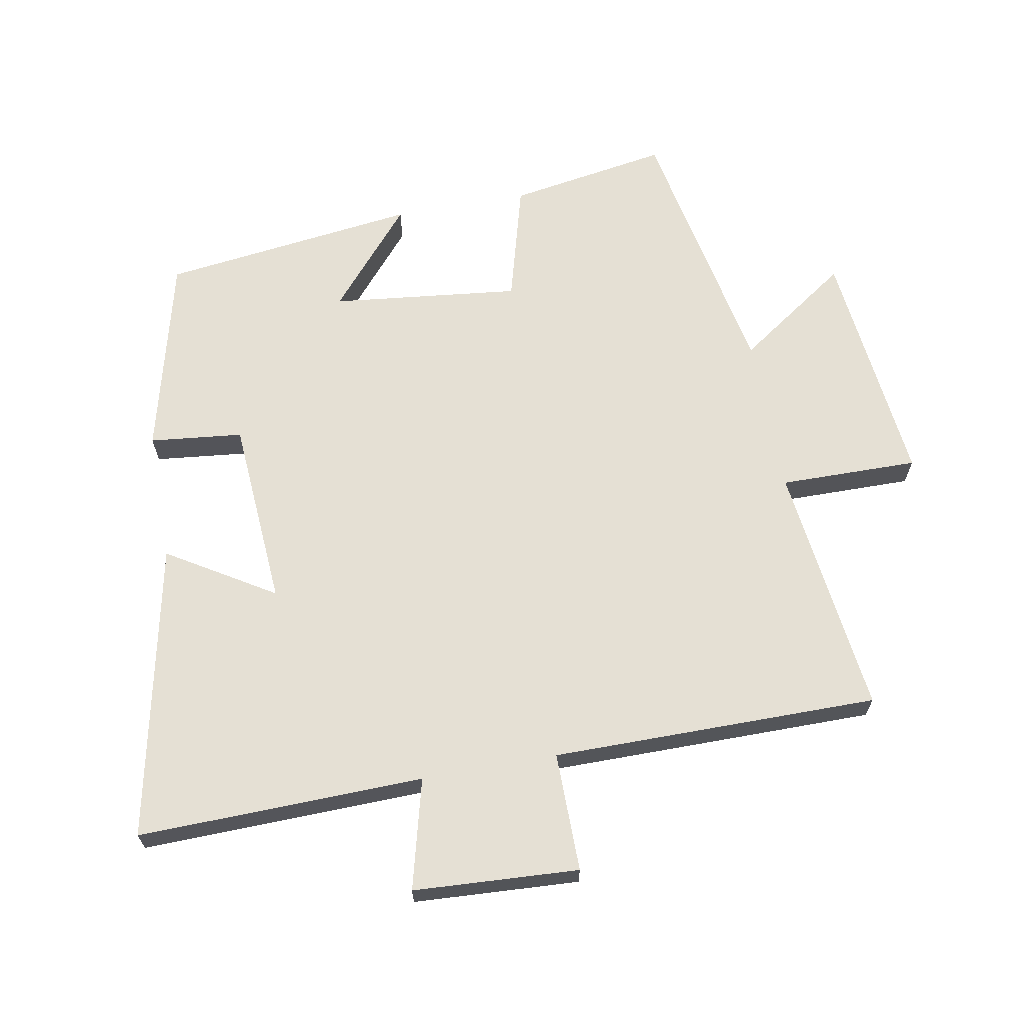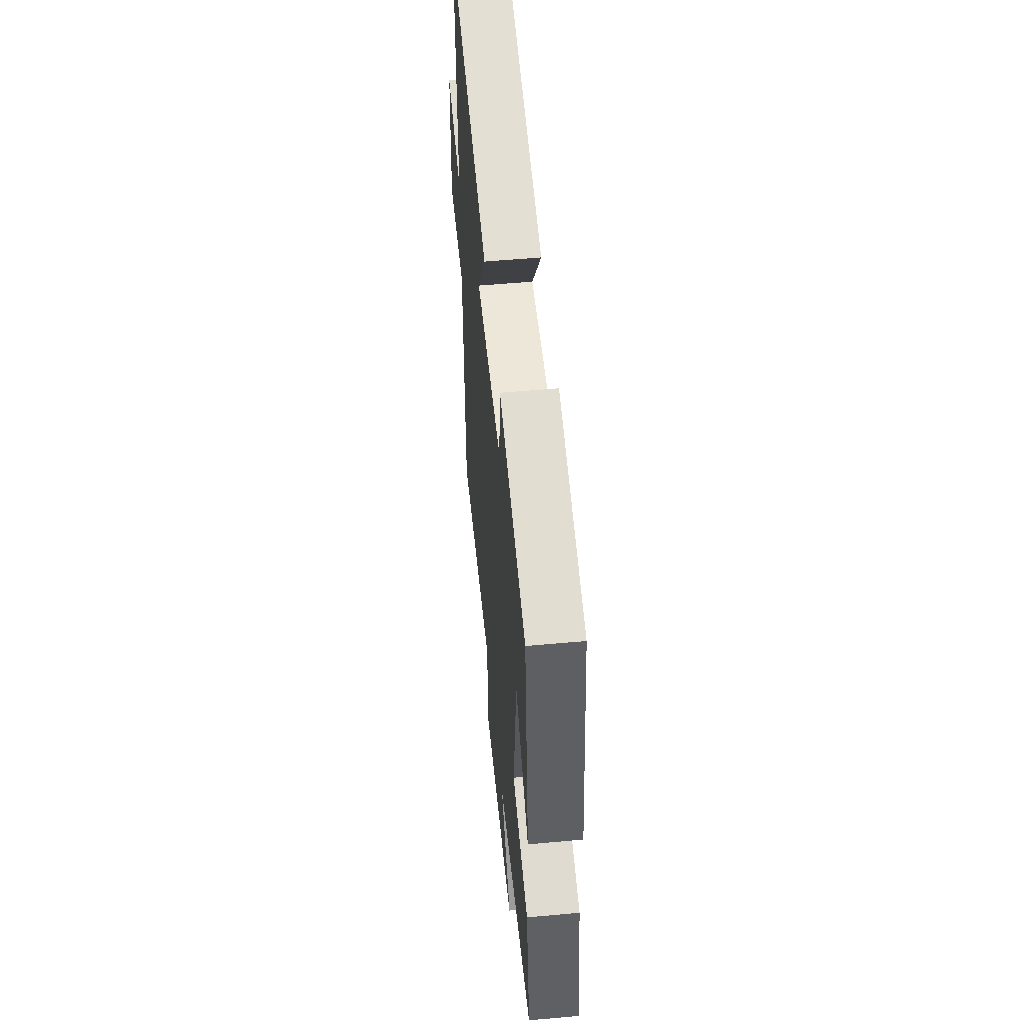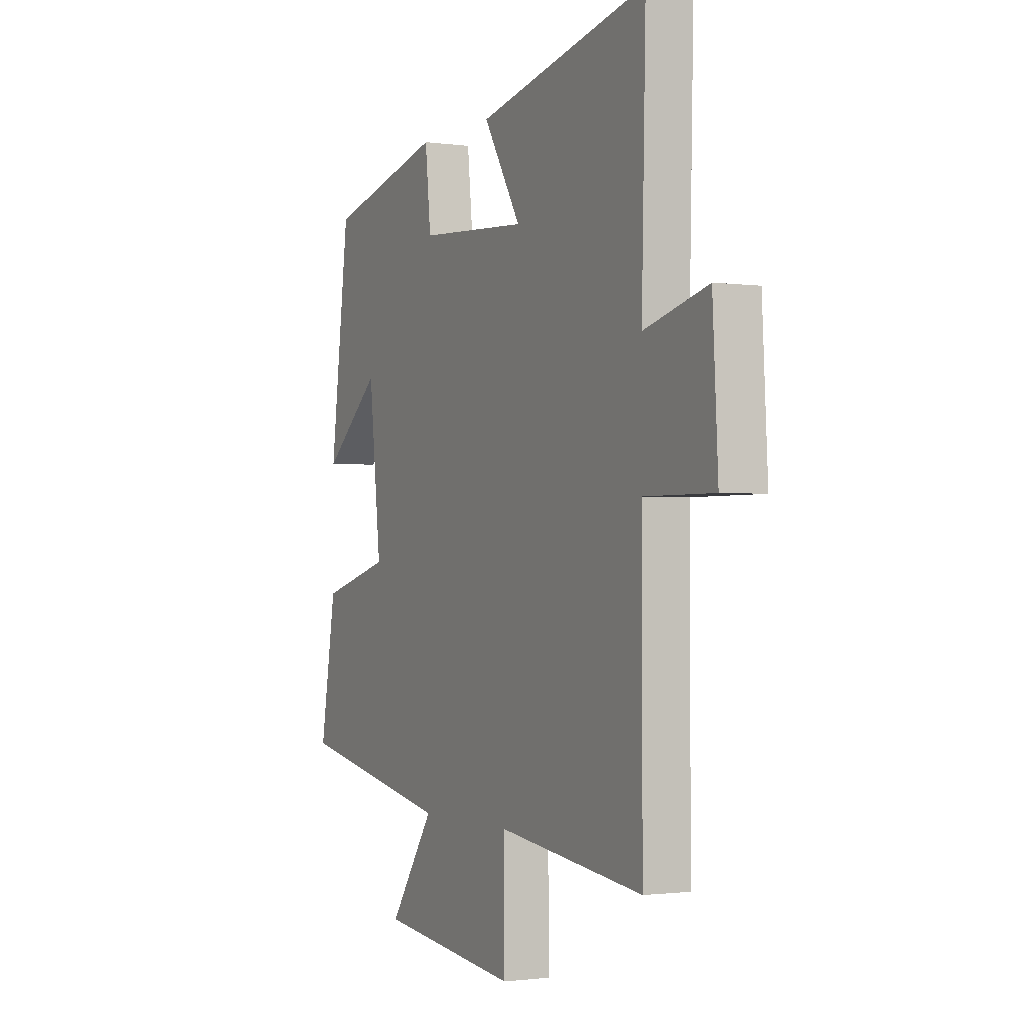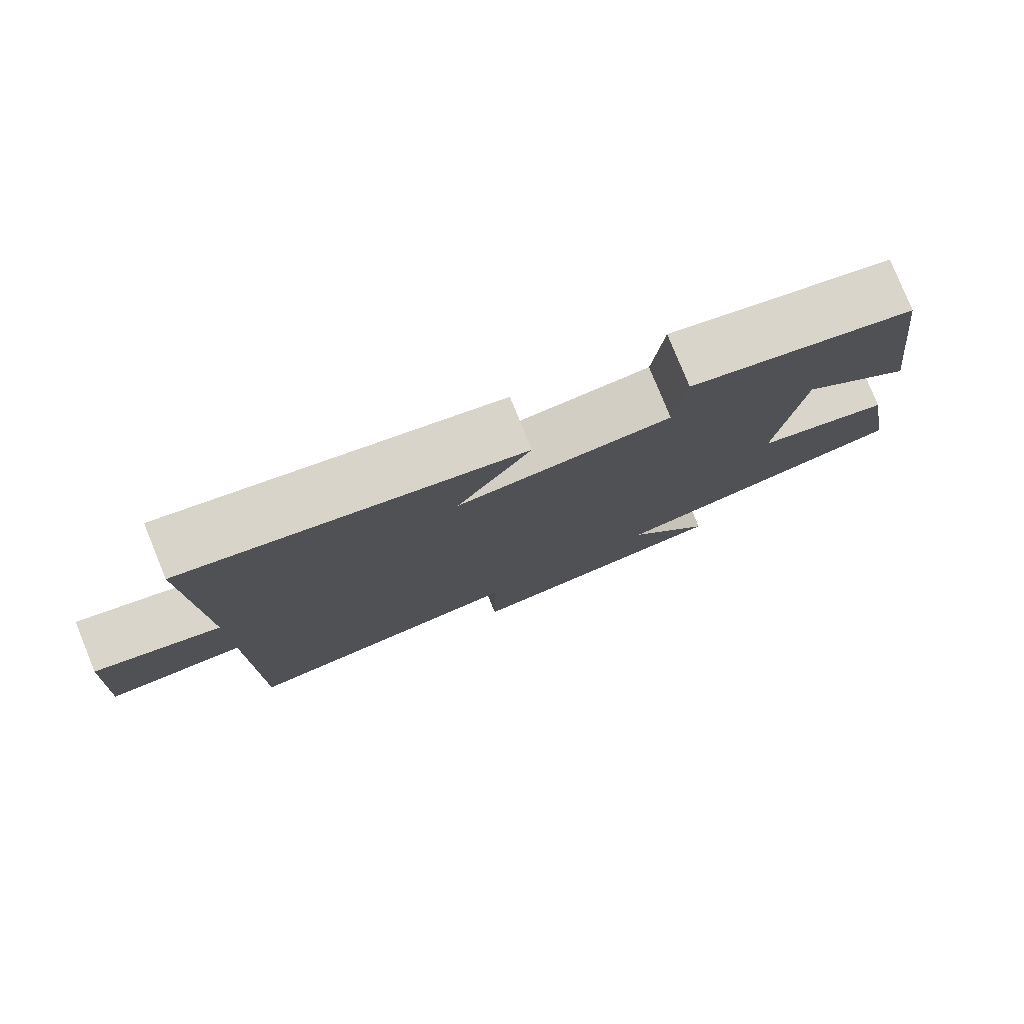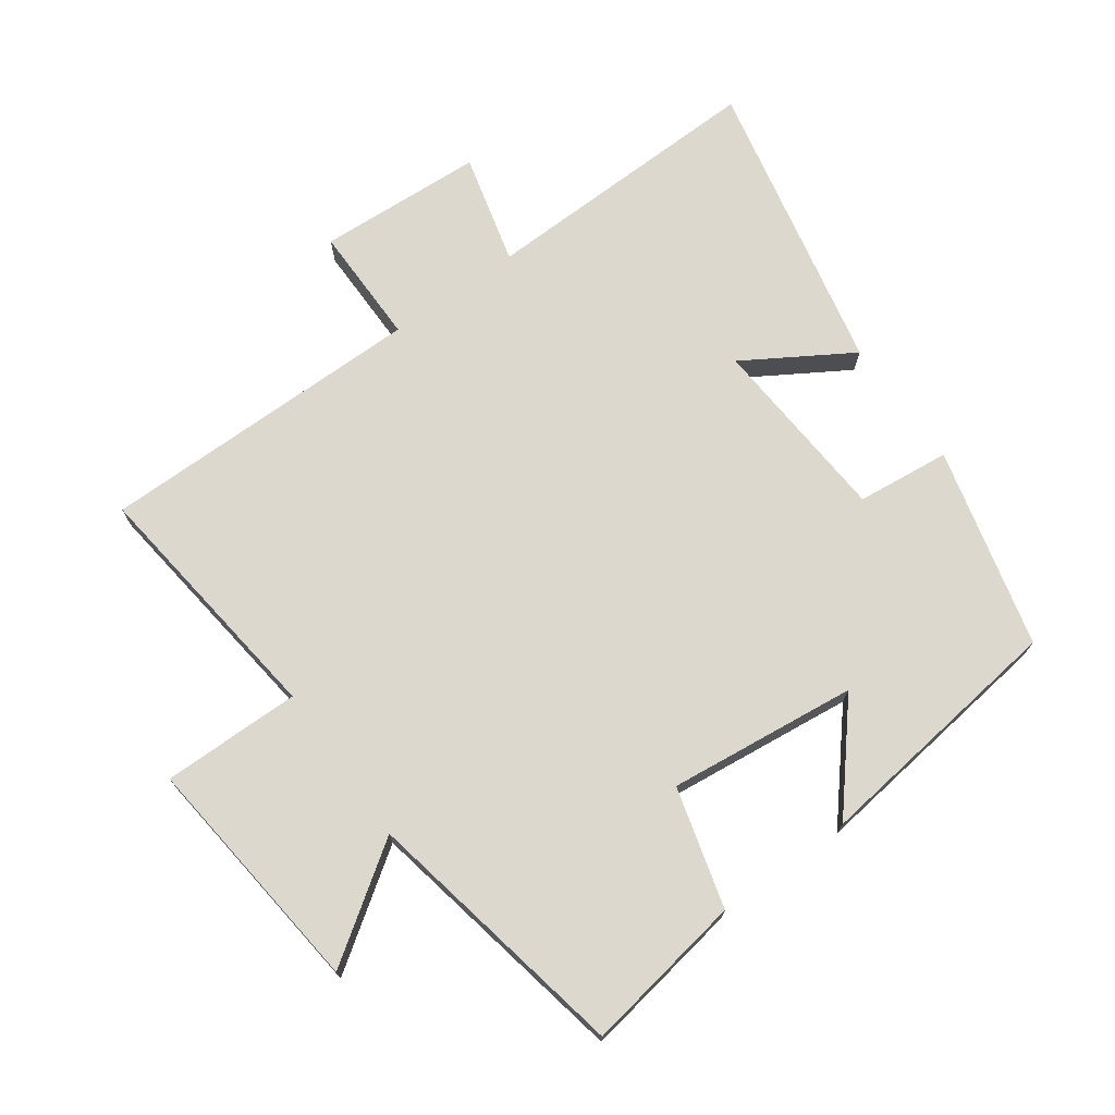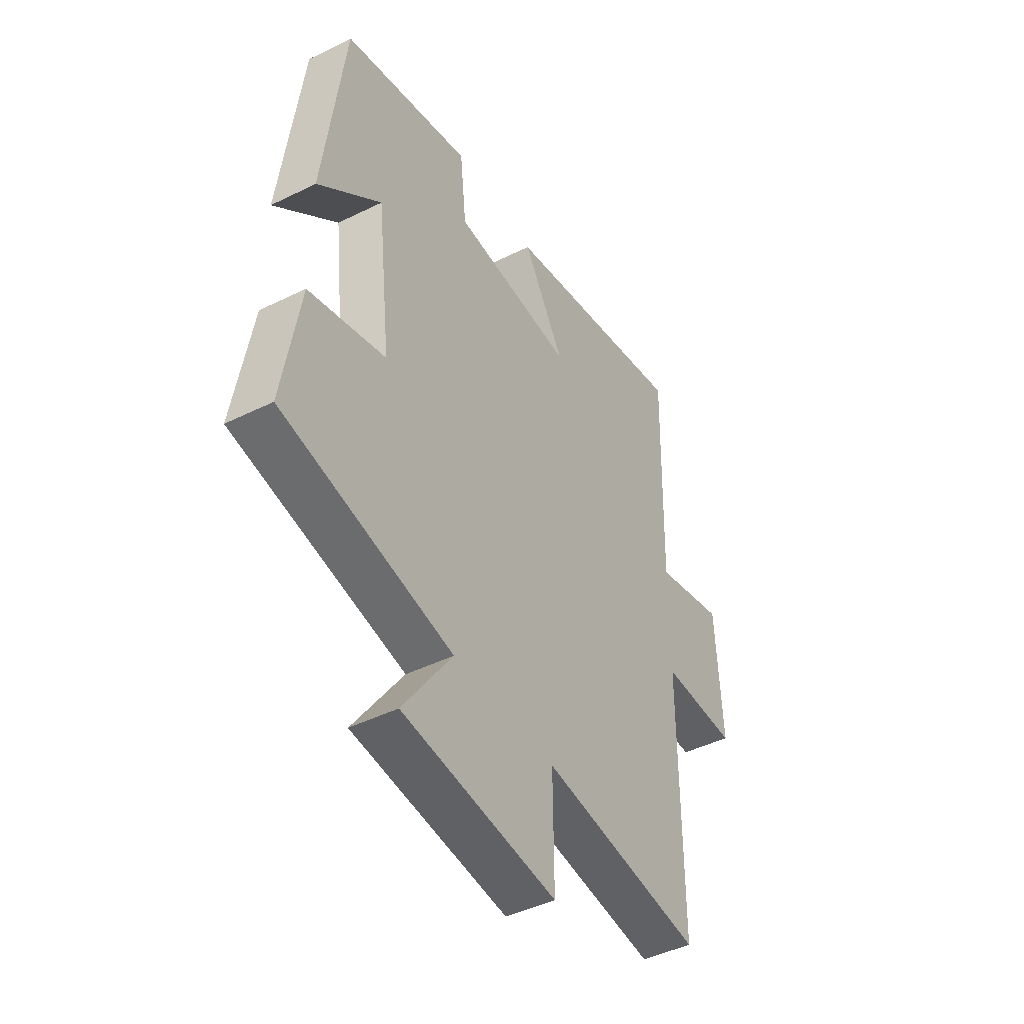
<metadata>
{"format":"obj","ext":"obj","renderer":"f3d","projection":"perspective","resolution":1024,"background":"white","views":[{"elev":65.7,"azim":79.7,"up":"+Y"},{"elev":55.1,"azim":-95.5,"up":"+Z"},{"elev":-1.5,"azim":63.1,"up":"+Z"},{"elev":79.5,"azim":157.8,"up":"+Z"},{"elev":72.4,"azim":-125.7,"up":"+Y"},{"elev":-44.7,"azim":-60.1,"up":"+Z"}]}
</metadata>
<code>
v -0.541 0.07 -0.421
v -0.5 0.07 -0.177
v -0.317 0.07 -0.127
v -0.349 0.07 0.161
v -0.5 0.07 0.033
v -0.45 0.07 0.424
v -0.145 0.07 0.5
v -0.13 0.07 0.358
v 0.158 0.07 0.338
v 0.059 0.07 0.5
v 0.511 0.07 0.595
v 0.5 0.07 0.159
v 0.668 0.07 0.202
v 0.682 0.07 -0.05
v 0.5 0.07 -0.049
v 0.5 0.07 -0.547
v 0.114 0.07 -0.5
v 0.116 0.07 -0.711
v -0.252 0.07 -0.671
v -0.134 0.07 -0.5
v -0.541 0 -0.421
v -0.5 0 -0.177
v -0.317 0 -0.127
v -0.349 0 0.161
v -0.5 0 0.033
v -0.45 0 0.424
v -0.145 0 0.5
v -0.13 0 0.358
v 0.158 0 0.338
v 0.059 0 0.5
v 0.511 0 0.595
v 0.5 0 0.159
v 0.668 0 0.202
v 0.682 0 -0.05
v 0.5 0 -0.049
v 0.5 0 -0.547
v 0.114 0 -0.5
v 0.116 0 -0.711
v -0.252 0 -0.671
v -0.134 0 -0.5
f 17 18 19 20
f 1 2 3
f 20 1 3
f 17 20 3
f 17 3 4
f 16 17 4
f 15 16 4
f 12 13 14 15
f 12 15 4
f 9 10 11 12
f 8 9 12 4
f 6 7 8
f 5 6 8
f 4 5 8
f 40 39 38 37
f 23 22 21
f 23 21 40
f 23 40 37
f 24 23 37
f 24 37 36
f 24 36 35
f 35 34 33 32
f 24 35 32
f 32 31 30 29
f 24 32 29 28
f 28 27 26
f 28 26 25
f 28 25 24
f 1 21 22 2
f 2 22 23 3
f 3 23 24 4
f 4 24 25 5
f 5 25 26 6
f 6 26 27 7
f 7 27 28 8
f 8 28 29 9
f 9 29 30 10
f 10 30 31 11
f 11 31 32 12
f 12 32 33 13
f 13 33 34 14
f 14 34 35 15
f 15 35 36 16
f 16 36 37 17
f 17 37 38 18
f 18 38 39 19
f 19 39 40 20
f 20 40 21 1

</code>
